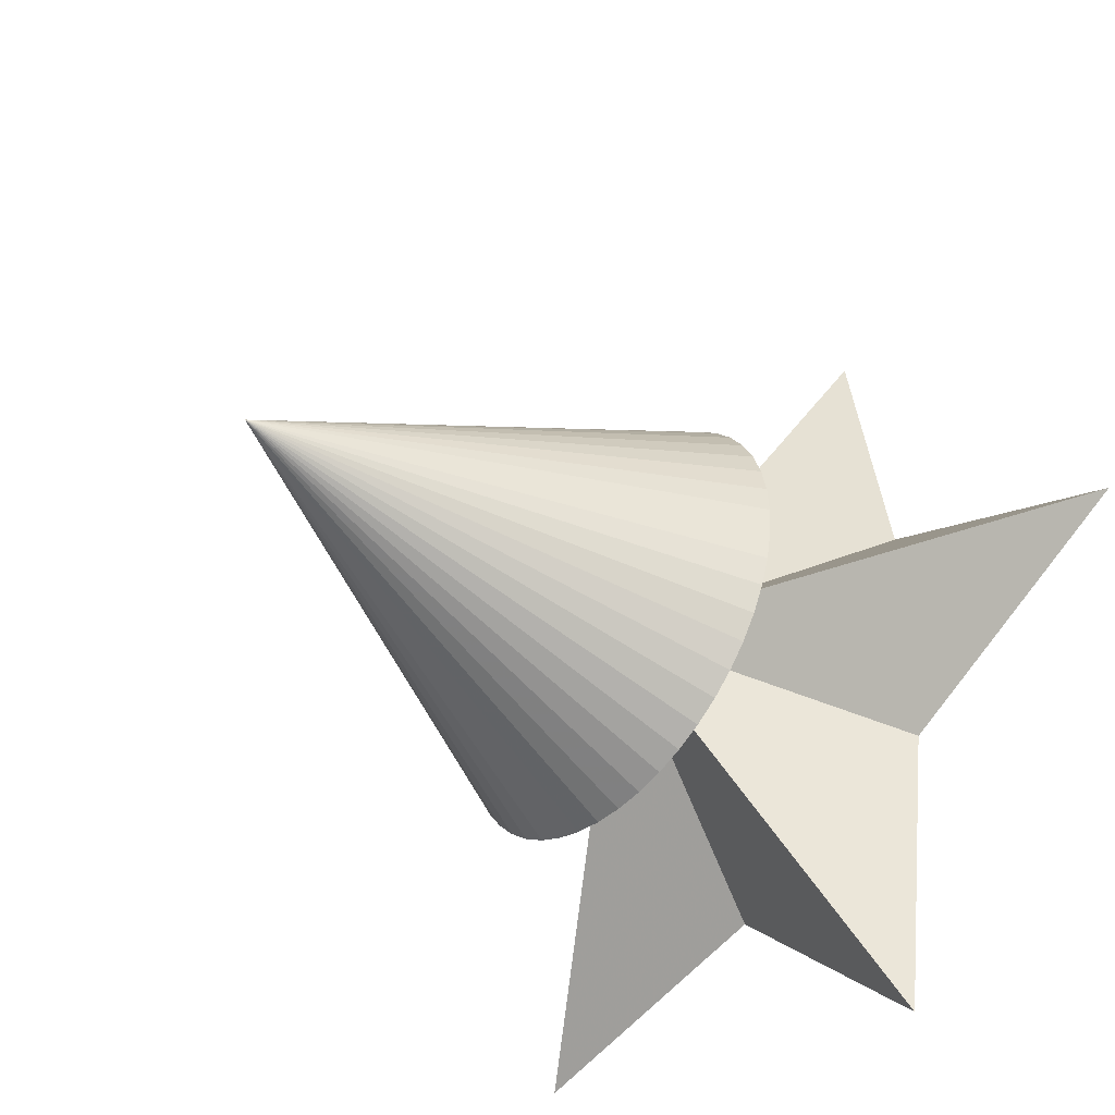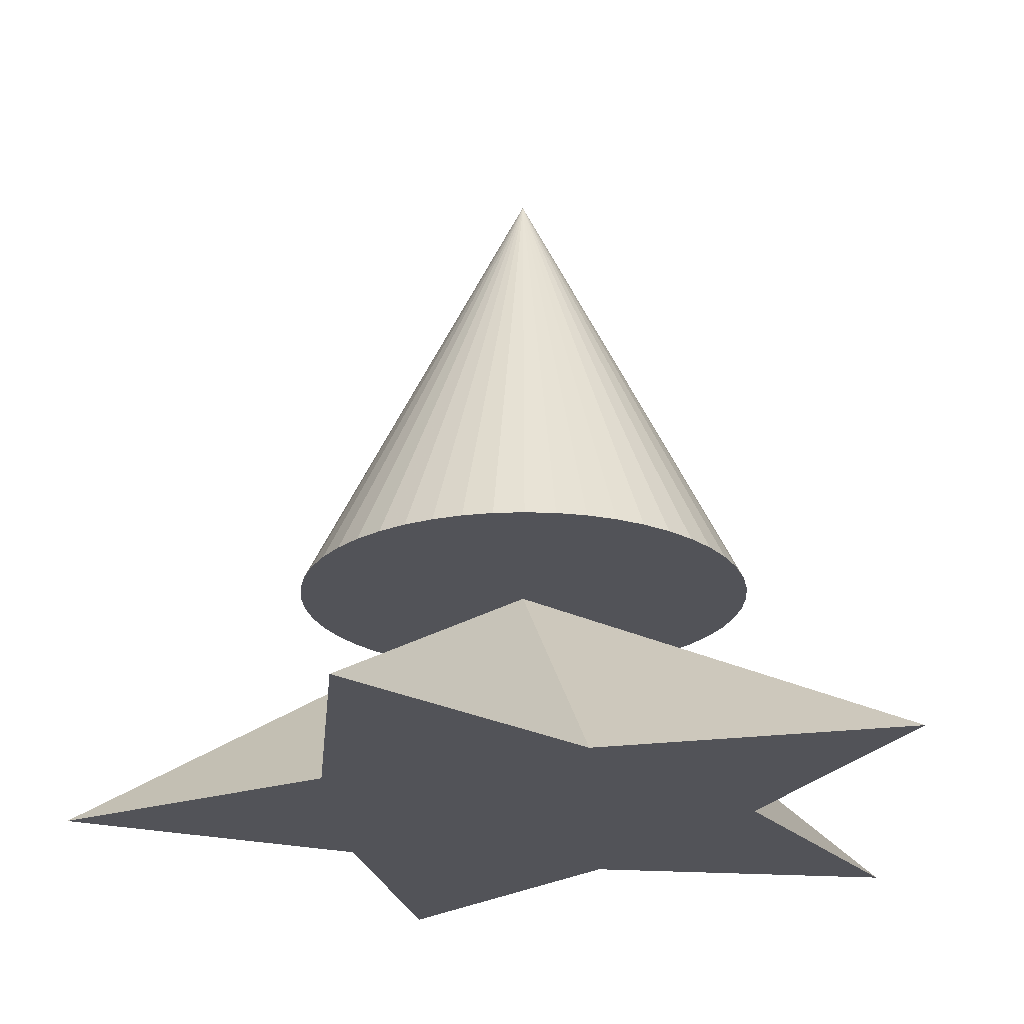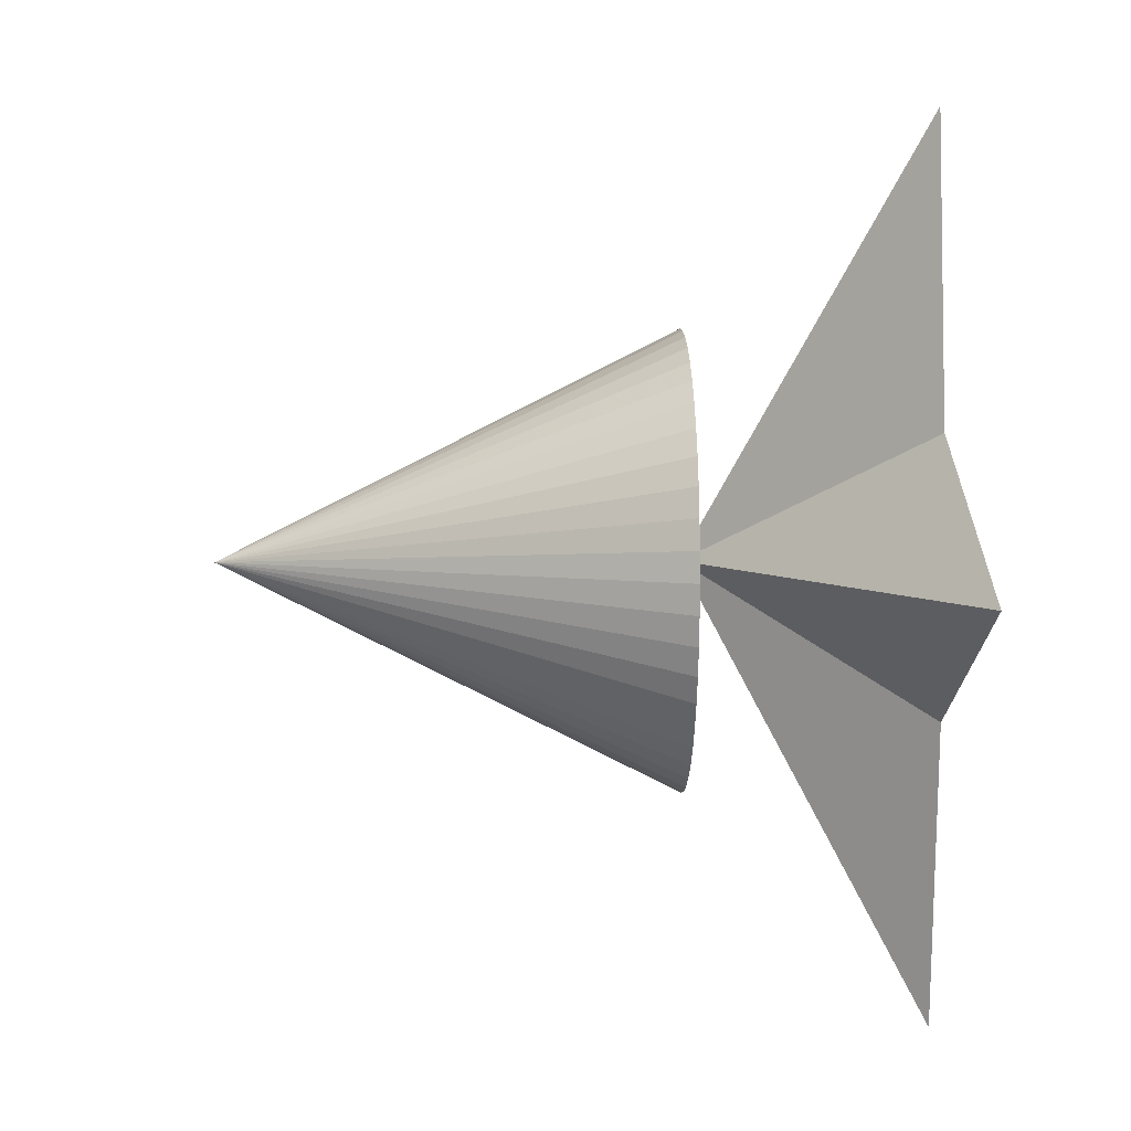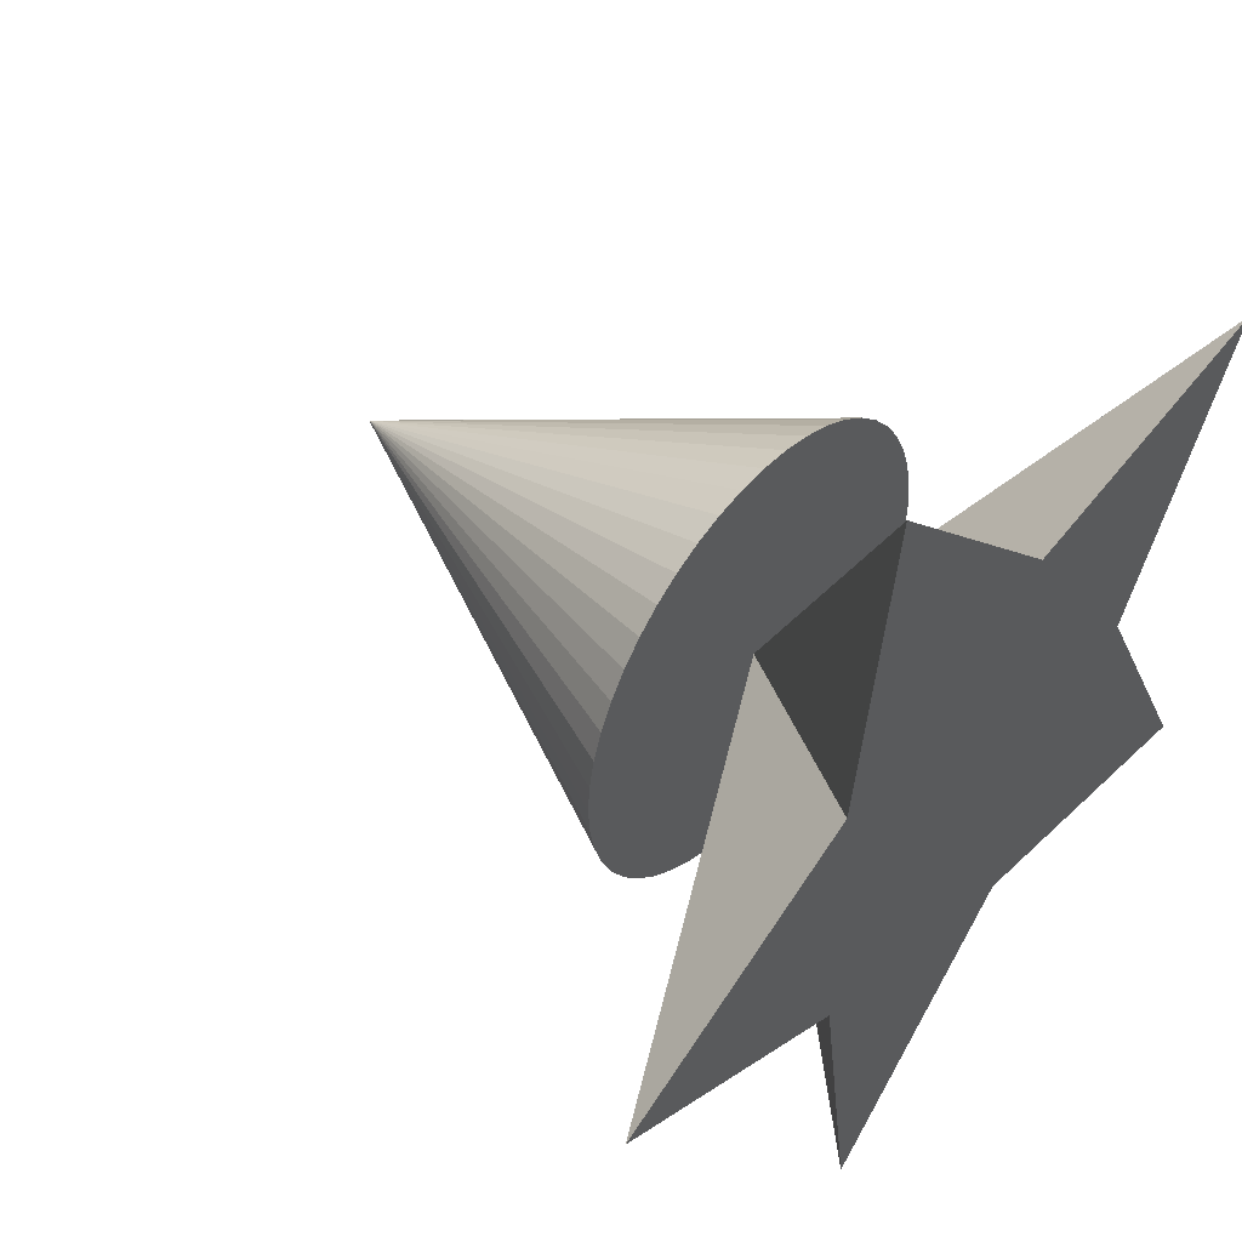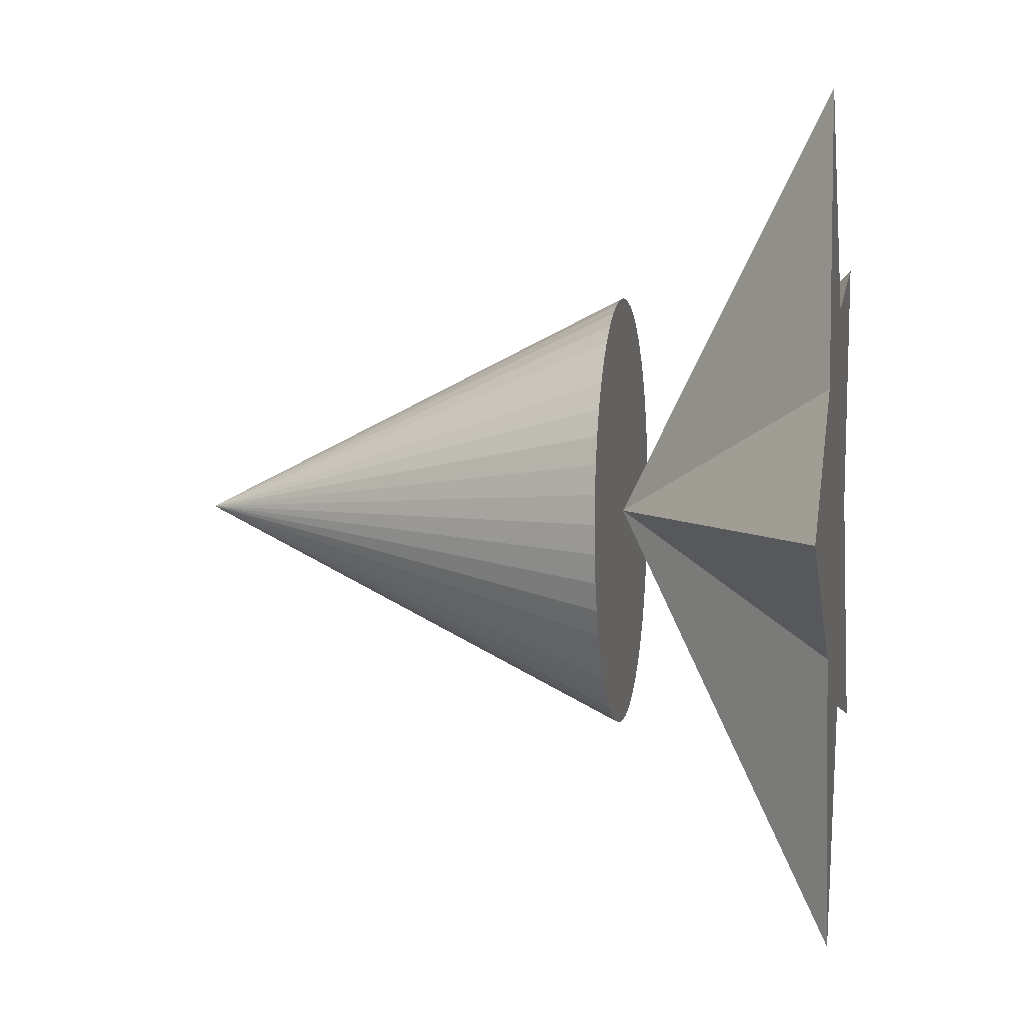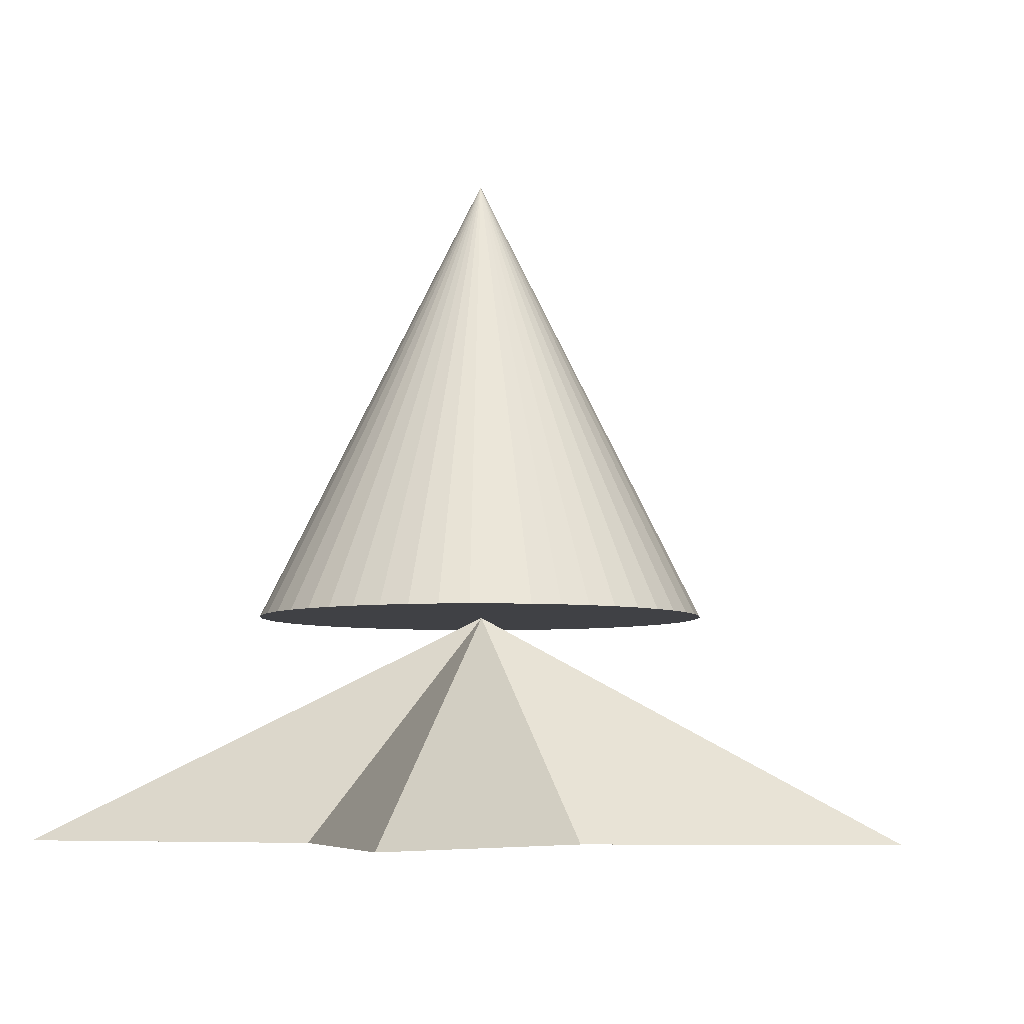
<metadata>
{"format":"obj","ext":"obj","renderer":"f3d","projection":"perspective","resolution":1024,"background":"white","views":[{"elev":-44.0,"azim":50.0,"up":"+Y"},{"elev":-22.7,"azim":-105.0,"up":"+Z"},{"elev":5.4,"azim":87.6,"up":"+Y"},{"elev":48.2,"azim":129.3,"up":"+Y"},{"elev":3.7,"azim":99.7,"up":"+Y"},{"elev":-5.9,"azim":-43.2,"up":"+Z"}]}
</metadata>
<code>
o obj_0
v 24.02 		-7.021 		0
v 25.93 		6.122 		0
v 1.66 		0.244 		0
v 14.75 		2.489 		0
v 1.66 		23.76 		0
v 7.84 		12 		0
v 24.02 		31.02 		0
v 14.75 		21.51 		0
v 25.93 		17.88 		0
v 37.84 		12 		0
v 17.75 		12 		30
v 26.99 		15.83 		10
v 27.41 		14.59 		10
v 27.66 		13.3 		10
v 27.75 		12 		10
v 27.66 		10.7 		10
v 27.41 		9.412 		10
v 26.99 		8.173 		10
v 26.41 		7 		10
v 25.68 		5.912 		10
v 24.82 		4.929 		10
v 23.84 		4.066 		10
v 22.75 		3.34 		10
v 21.58 		2.761 		10
v 20.34 		2.341 		10
v 19.05 		2.086 		10
v 17.75 		2 		10
v 16.45 		2.086 		10
v 17.84 		12 		10
v 8.091 		9.412 		10
v 8.511 		8.173 		10
v 9.09 		17 		10
v 9.816 		18.09 		10
v 10.68 		19.07 		10
v 7.836 		10.7 		10
v 7.75 		12 		10
v 7.836 		13.3 		10
v 8.091 		14.59 		10
v 8.511 		15.83 		10
v 11.66 		19.93 		10
v 12.75 		20.66 		10
v 13.92 		21.24 		10
v 15.16 		21.66 		10
v 16.45 		21.91 		10
v 17.75 		22 		10
v 19.05 		21.91 		10
v 20.34 		21.66 		10
v 21.58 		21.24 		10
v 22.75 		20.66 		10
v 23.84 		19.93 		10
v 24.82 		19.07 		10
v 25.68 		18.09 		10
v 26.41 		17 		10
v 15.16 		2.341 		10
v 13.92 		2.761 		10
v 12.75 		3.34 		10
v 11.66 		4.066 		10
v 10.68 		4.929 		10
v 9.816 		5.912 		10
v 9.09 		7 		10
g group_0_15277357
f 7 9 8
f 2 6 9
f 10 2 9
f 4 6 2
f 1 4 2
f 8 9 6
f 3 6 4
f 5 8 6
f 14 29 13
f 15 29 14
f 16 29 15
f 17 29 16
f 18 29 17
f 19 29 18
f 20 29 19
f 21 29 20
f 22 29 21
f 23 29 22
f 24 29 23
f 25 29 24
f 26 29 25
f 27 29 26
f 28 29 27
f 12 13 29
f 29 3 4
f 34 29 33
f 33 29 32
f 54 55 29
f 37 29 36
f 35 36 29
f 38 29 37
f 39 29 38
f 32 29 39
f 30 35 29
f 41 29 40
f 40 29 34
f 42 29 41
f 29 5 6
f 44 29 43
f 45 29 44
f 46 29 45
f 47 29 46
f 48 29 47
f 29 6 3
f 50 29 49
f 49 29 48
f 51 29 50
f 29 7 8
f 53 29 52
f 52 29 51
f 12 29 53
f 42 43 29
f 29 8 5
f 10 9 29
f 29 9 7
f 30 31 11
f 11 31 60
f 60 59 11
f 11 59 58
f 57 11 58
f 26 11 27
f 25 11 26
f 24 11 25
f 23 11 24
f 22 11 23
f 21 11 22
f 18 11 19
f 17 11 18
f 16 11 17
f 15 11 16
f 15 14 11
f 14 13 11
f 13 12 11
f 12 53 11
f 53 52 11
f 52 51 11
f 51 50 11
f 50 49 11
f 49 48 11
f 48 47 11
f 47 46 11
f 46 45 11
f 45 44 11
f 44 43 11
f 43 42 11
f 42 41 11
f 41 40 11
f 40 34 11
f 11 55 54
f 11 54 28
f 28 27 11
f 11 56 55
f 29 1 2
f 56 29 55
f 57 29 56
f 58 29 57
f 59 29 58
f 60 29 59
f 31 29 60
f 11 36 35
f 35 30 11
f 29 4 1
f 10 29 2
f 29 28 54
f 30 29 31
f 11 32 39
f 11 39 38
f 33 32 11
f 11 38 37
f 37 36 11
f 20 19 11
f 11 57 56
f 20 11 21
f 11 34 33

</code>
